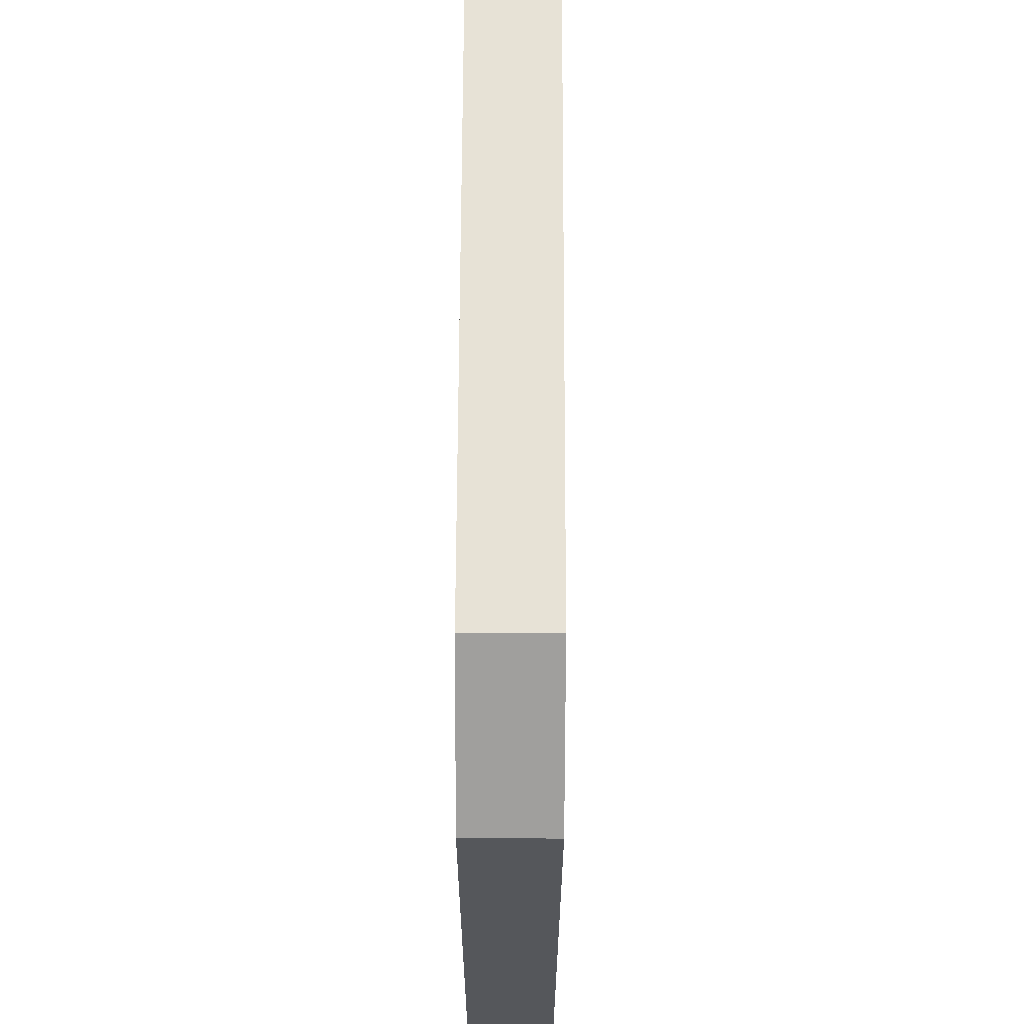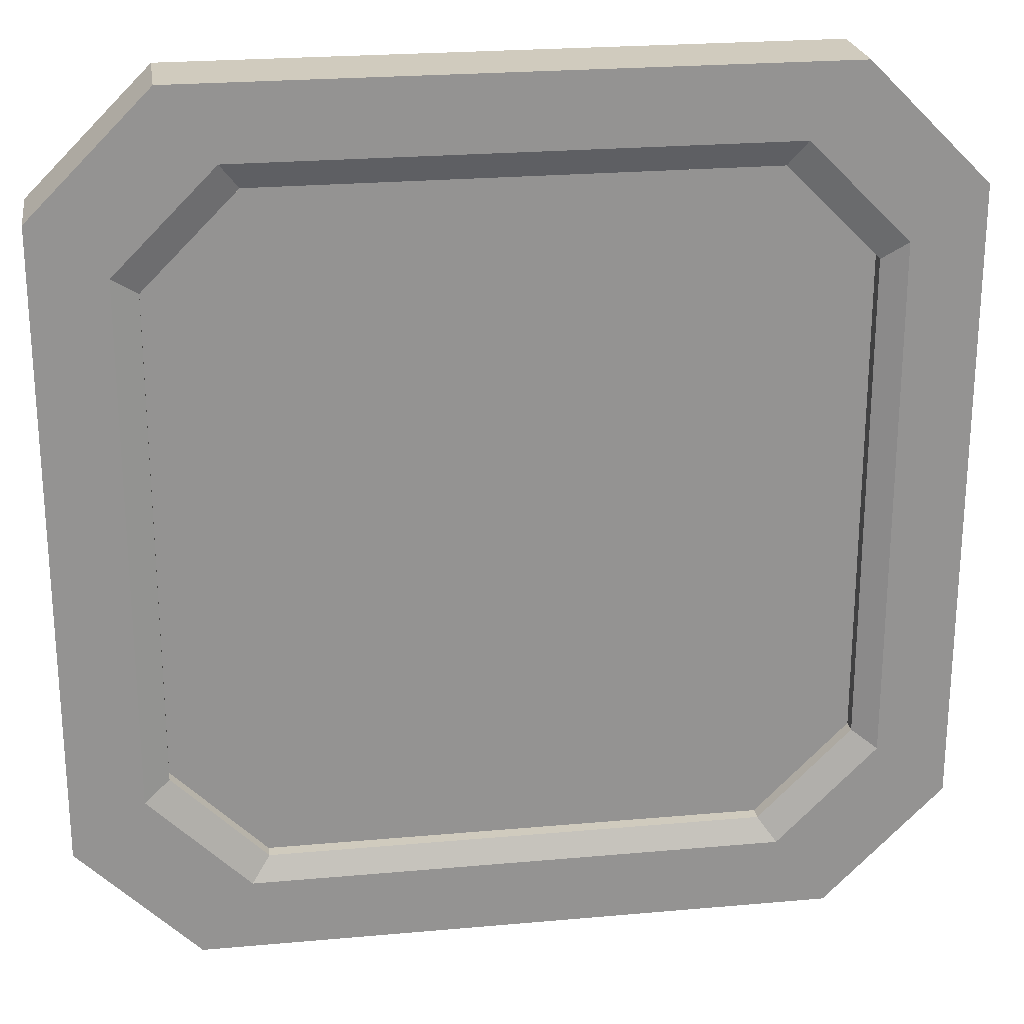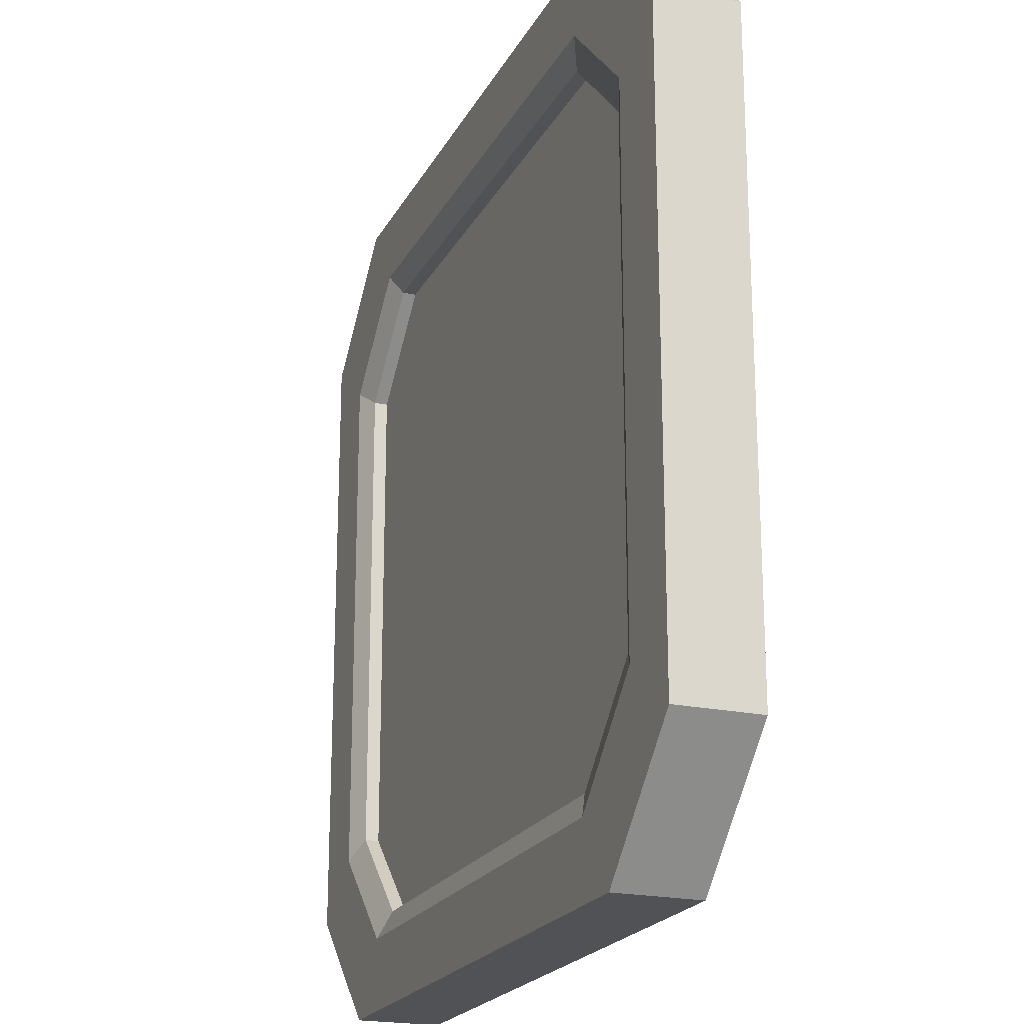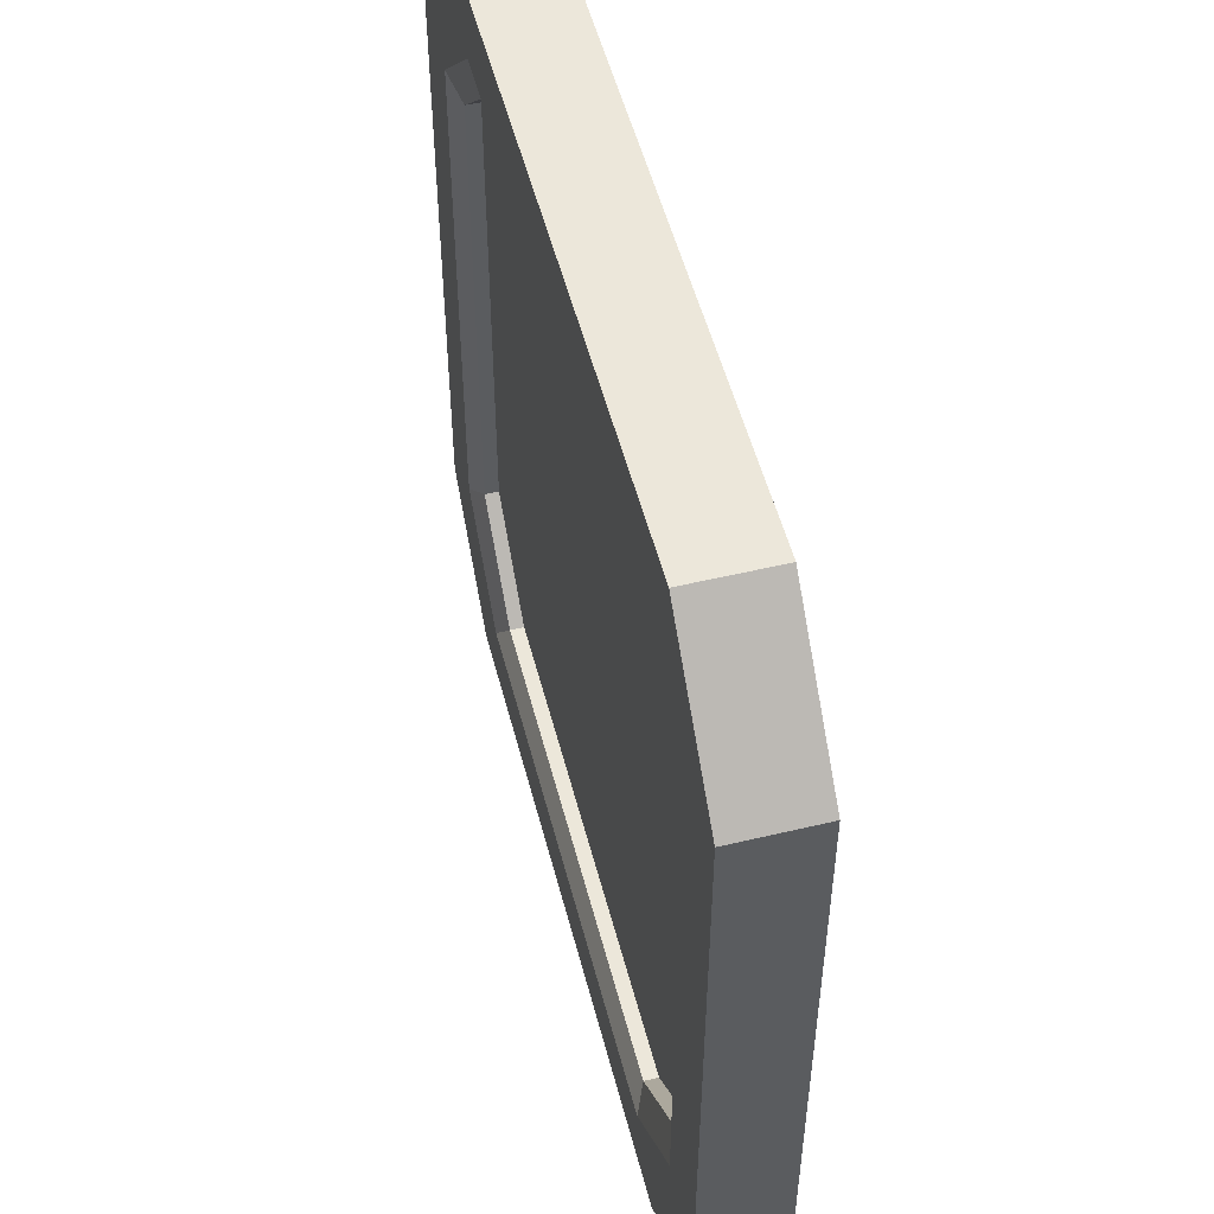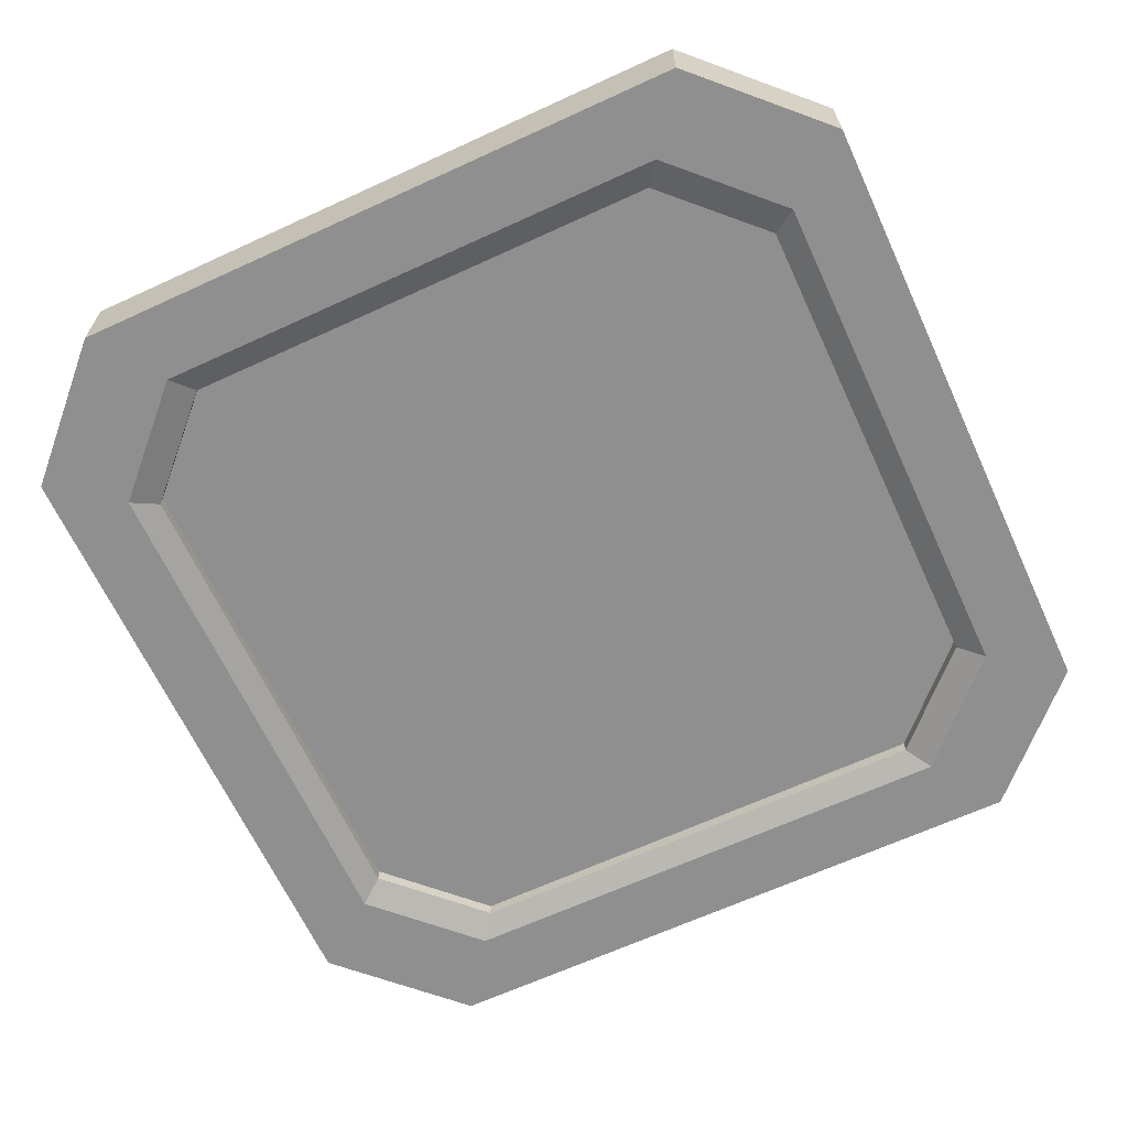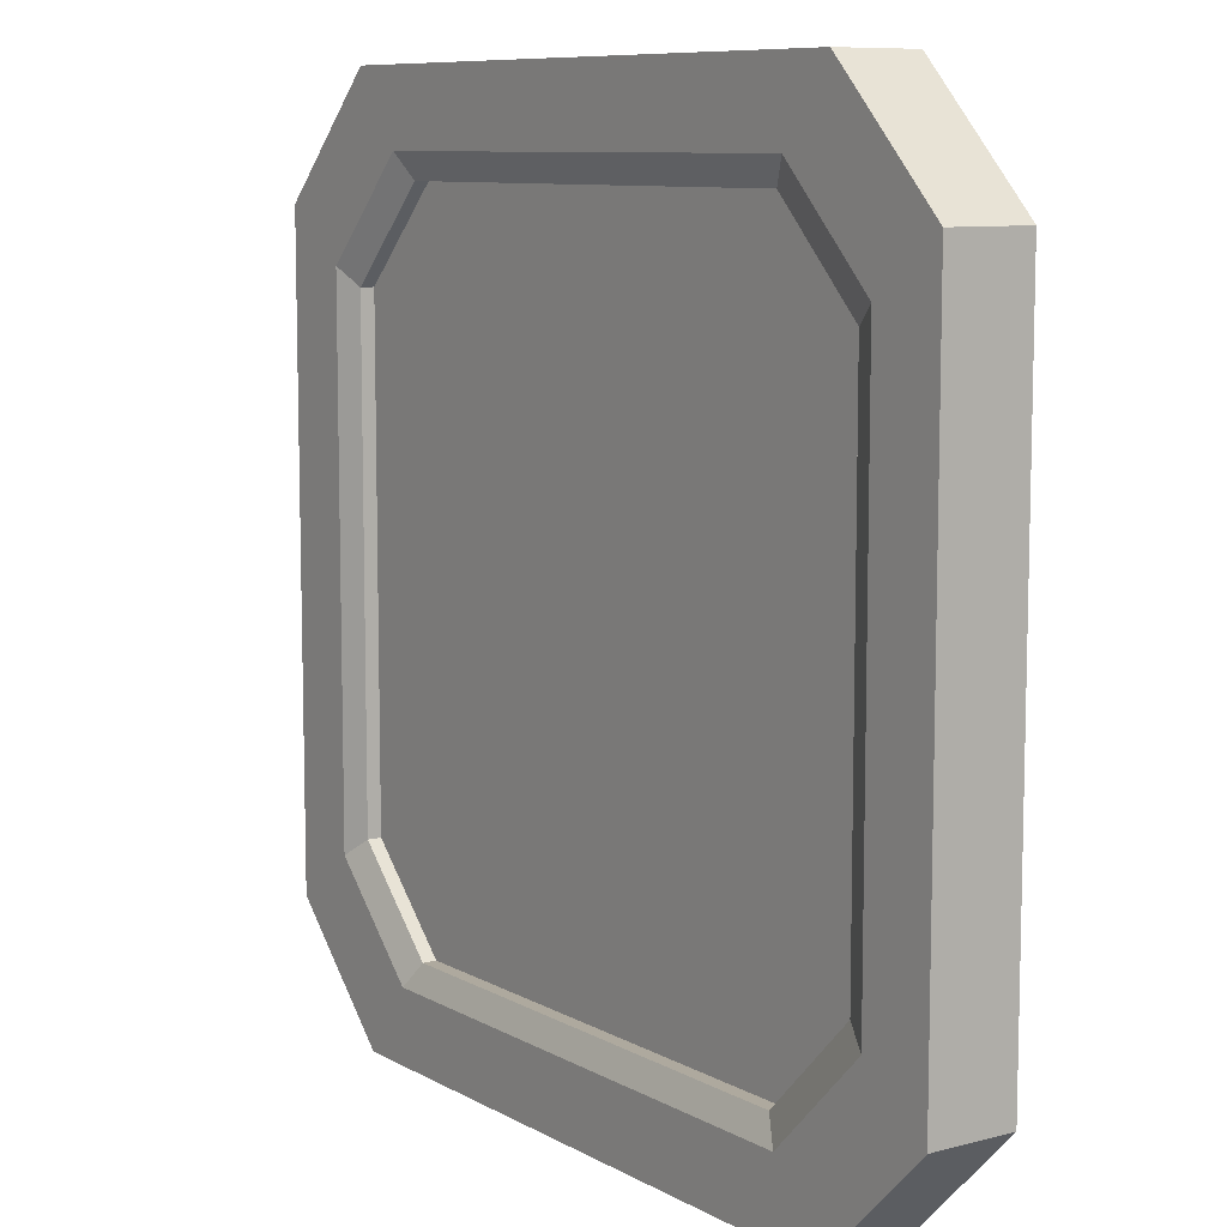
<metadata>
{"format":"obj","ext":"obj","renderer":"f3d","projection":"perspective","resolution":1024,"background":"white","views":[{"elev":63.6,"azim":90.2,"up":"+Z"},{"elev":23.5,"azim":-8.6,"up":"+Z"},{"elev":-21.0,"azim":68.9,"up":"+Z"},{"elev":52.7,"azim":75.6,"up":"+Z"},{"elev":-65.4,"azim":-155.2,"up":"+Y"},{"elev":9.0,"azim":55.0,"up":"+Z"}]}
</metadata>
<code>
o Cube_Cube.002
v 30.21 -2.419 25.37
v 30.21 -2.419 25.37
v 30.21 -2.419 25.37
v 21.28 -2.419 34.3
v 21.28 -2.419 34.3
v 21.28 -2.419 34.3
v 21.28 -2.419 -31.02
v 21.28 -2.419 -31.02
v 21.28 -2.419 -31.02
v 30.21 -2.419 -22.08
v 30.21 -2.419 -22.08
v -35.1 -2.419 -22.08
v -35.1 -2.419 -22.08
v -26.17 -2.419 -31.02
v -26.17 -2.419 -31.02
v -26.17 -2.419 34.3
v -26.17 -2.419 34.3
v -35.1 -2.419 25.37
v -35.1 -2.419 25.37
v -35.1 -2.419 25.37
v -30.86 -2.419 40.75
v -30.86 -2.419 40.75
v -30.86 -2.419 40.75
v -41.56 -2.419 30.05
v -41.56 -2.419 30.05
v -41.56 5.008 30.05
v -41.56 5.008 30.05
v -30.86 5.008 40.75
v -30.86 5.008 40.75
v -30.86 5.008 40.75
v -41.56 -2.419 -26.77
v -41.56 -2.419 -26.77
v -41.56 -2.419 -26.77
v -30.86 -2.419 -37.47
v -30.86 -2.419 -37.47
v -30.86 -2.419 -37.47
v -30.86 5.008 -37.47
v -30.86 5.008 -37.47
v -30.86 5.008 -37.47
v -41.56 5.008 -26.77
v -41.56 5.008 -26.77
v -41.56 5.008 -26.77
v 36.66 -2.419 30.05
v 36.66 -2.419 30.05
v 25.97 -2.419 40.75
v 25.97 -2.419 40.75
v 25.97 5.008 40.75
v 25.97 5.008 40.75
v 36.66 5.008 30.05
v 36.66 5.008 30.05
v 25.97 -2.419 -37.47
v 25.97 -2.419 -37.47
v 36.66 -2.419 -26.77
v 36.66 -2.419 -26.77
v 36.66 -2.419 -26.77
v 36.66 5.008 -26.77
v 36.66 5.008 -26.77
v 36.66 5.008 -26.77
v 25.97 5.008 -37.47
v 25.97 5.008 -37.47
v 27.98 -1.529 -20.46
v 27.98 -1.529 23.75
v 27.98 -1.529 23.75
v -24.55 -1.529 -28.79
v 19.66 -1.529 -28.79
v 19.66 -1.529 -28.79
v -32.87 -1.529 23.75
v -32.87 -1.529 23.75
v -32.87 -1.529 -20.46
v -24.55 -1.529 32.07
v 19.66 -1.529 32.07
v 19.66 -1.529 32.07
v 27.98 -0.2879 -20.46
v 27.98 -0.2879 -20.46
v 27.98 -0.2879 23.75
v 27.98 -0.2879 23.75
v 27.98 -0.2879 23.75
v -24.55 -0.2879 -28.79
v -24.55 -0.2879 -28.79
v 19.66 -0.2879 -28.79
v 19.66 -0.2879 -28.79
v 19.66 -0.2879 -28.79
v -32.87 -0.2879 23.75
v -32.87 -0.2879 23.75
v -32.87 -0.2879 23.75
v -32.87 -0.2879 -20.46
v -32.87 -0.2879 -20.46
v -24.55 -0.2879 32.07
v -24.55 -0.2879 32.07
v 19.66 -0.2879 32.07
v 19.66 -0.2879 32.07
v 19.66 -0.2879 32.07
f 45 21 28
f 45 28 47
f 53 43 49
f 53 49 56
f 1 62 71
f 1 71 4
f 59 57 50
f 50 48 29
f 29 26 40
f 40 37 59
f 59 50 29
f 29 40 59
f 24 31 41
f 24 41 27
f 34 51 60
f 34 60 38
f 22 24 27
f 22 27 30
f 39 42 32
f 39 32 35
f 58 60 51
f 58 51 54
f 47 49 43
f 47 43 45
f 36 14 7
f 36 7 52
f 33 12 14
f 33 14 36
f 23 16 18
f 23 18 25
f 2 44 55
f 2 55 10
f 25 18 12
f 25 12 33
f 44 2 5
f 44 5 46
f 52 7 10
f 52 10 55
f 46 5 16
f 46 16 23
f 61 73 75
f 61 75 63
f 19 67 69
f 19 69 13
f 63 3 11
f 63 11 61
f 13 69 64
f 13 64 15
f 17 70 68
f 17 68 20
f 15 64 65
f 15 65 8
f 6 72 70
f 6 70 17
f 9 66 61
f 9 61 11
f 78 86 83
f 83 88 90
f 90 76 74
f 74 80 78
f 78 83 90
f 90 74 78
f 72 91 89
f 72 89 70
f 69 87 79
f 69 79 64
f 70 89 84
f 70 84 68
f 64 79 81
f 64 81 65
f 66 82 73
f 66 73 61
f 62 77 92
f 62 92 71
f 67 85 87
f 67 87 69

</code>
